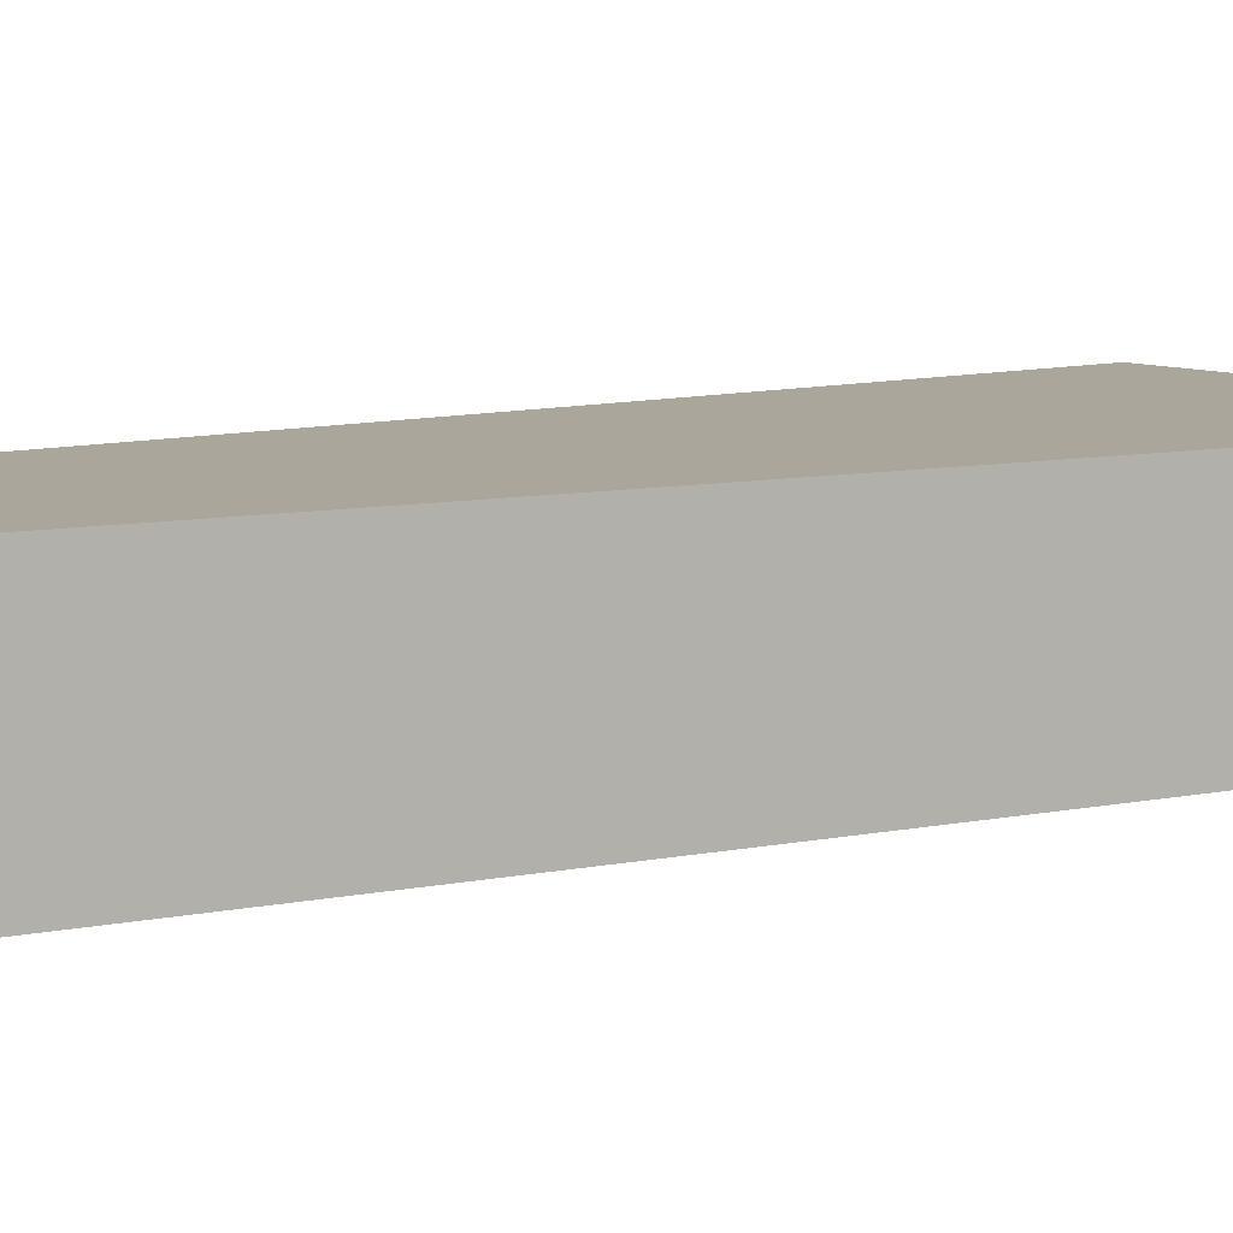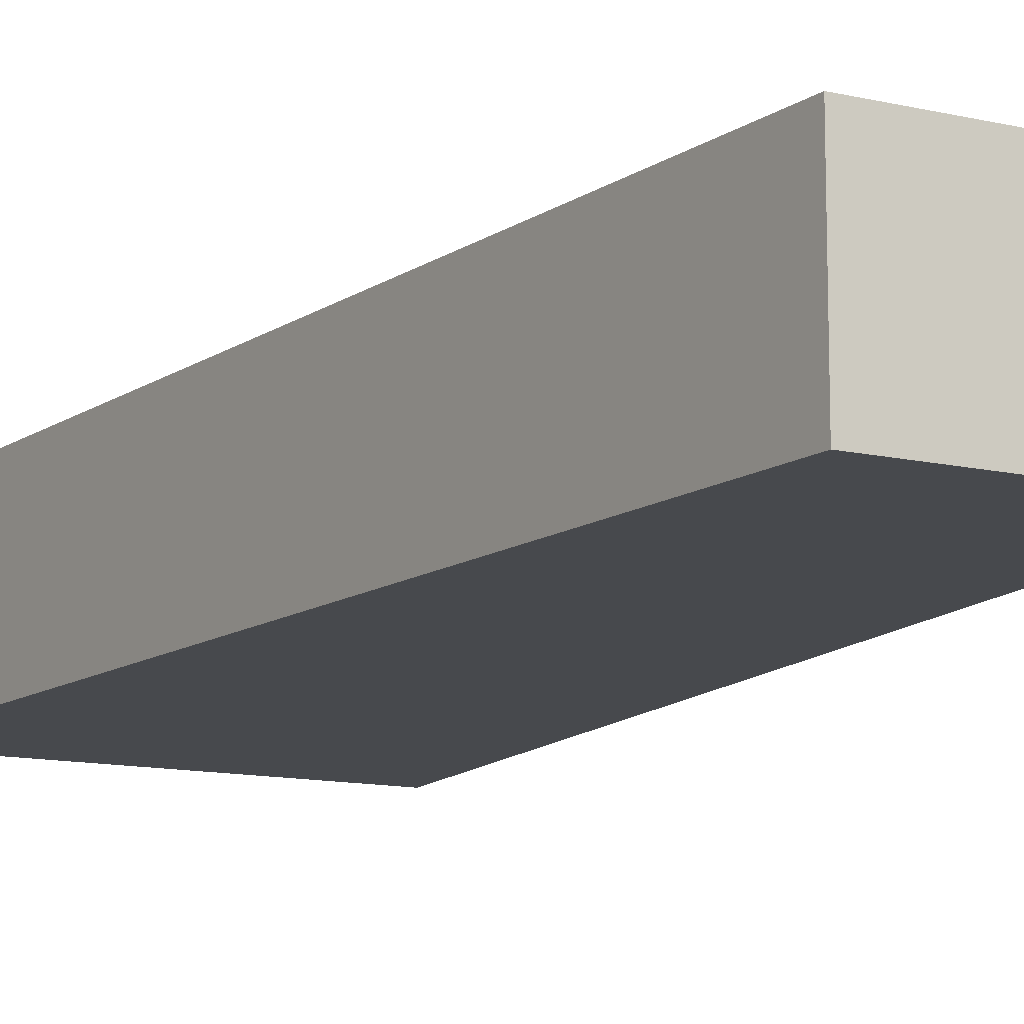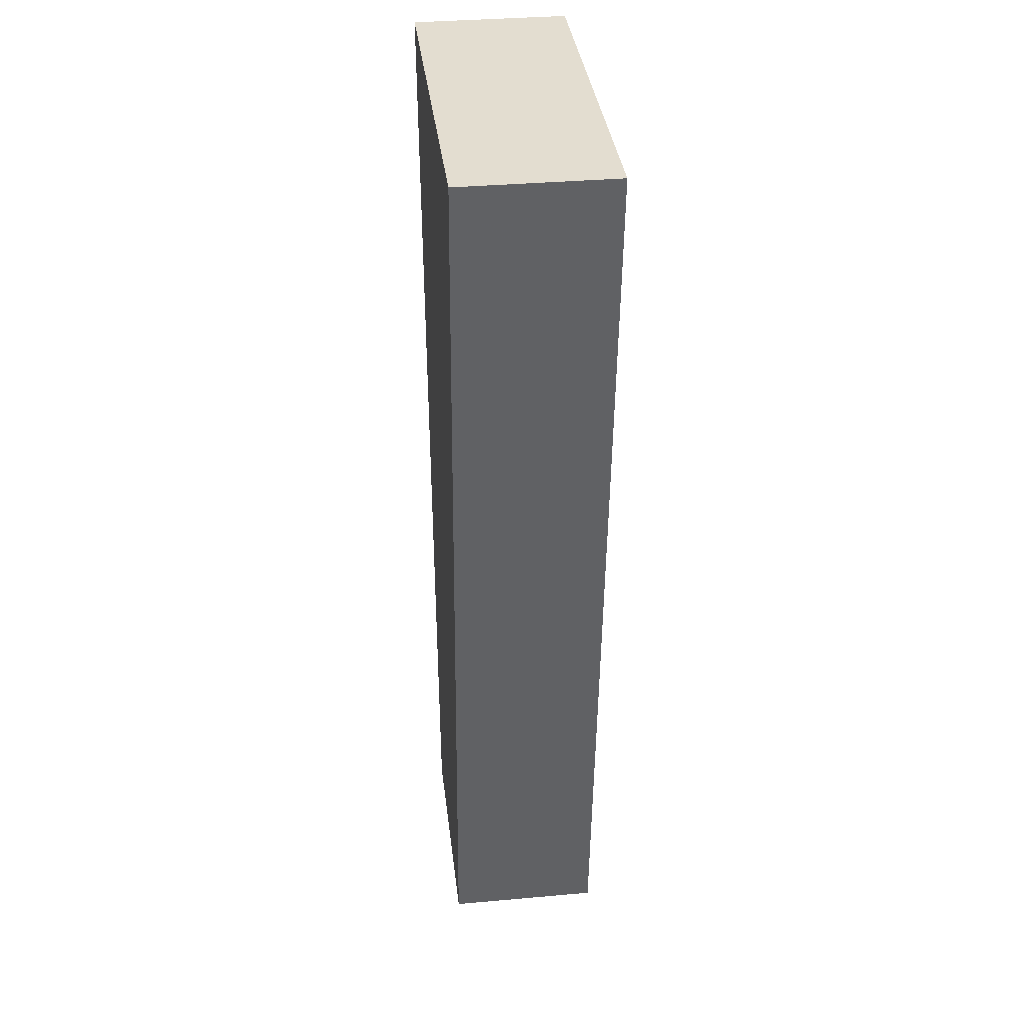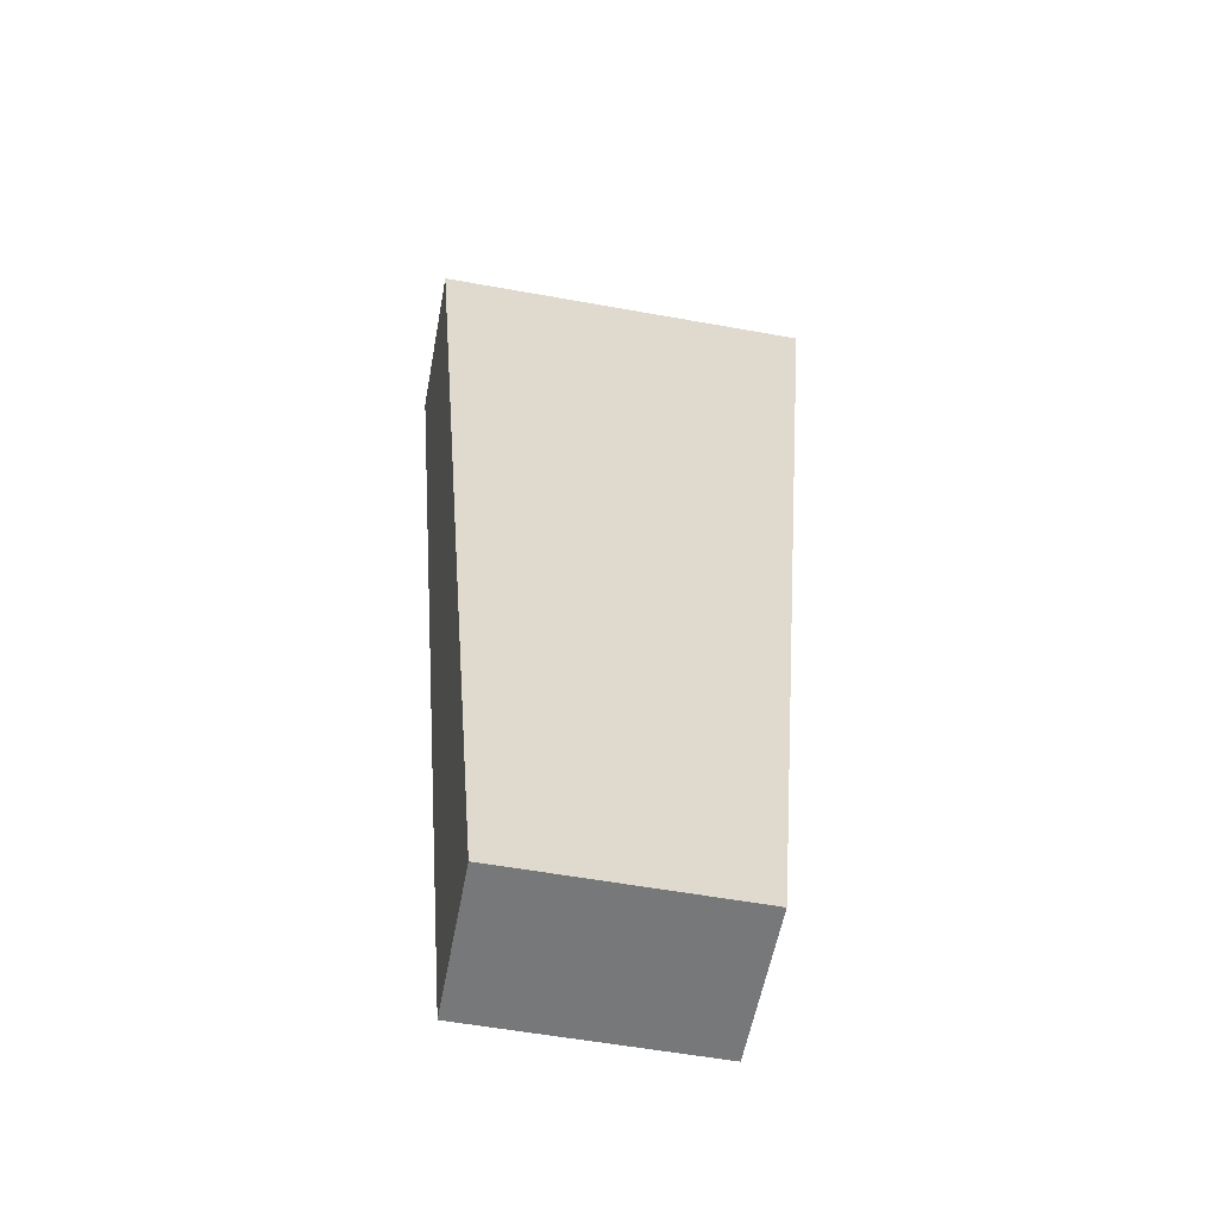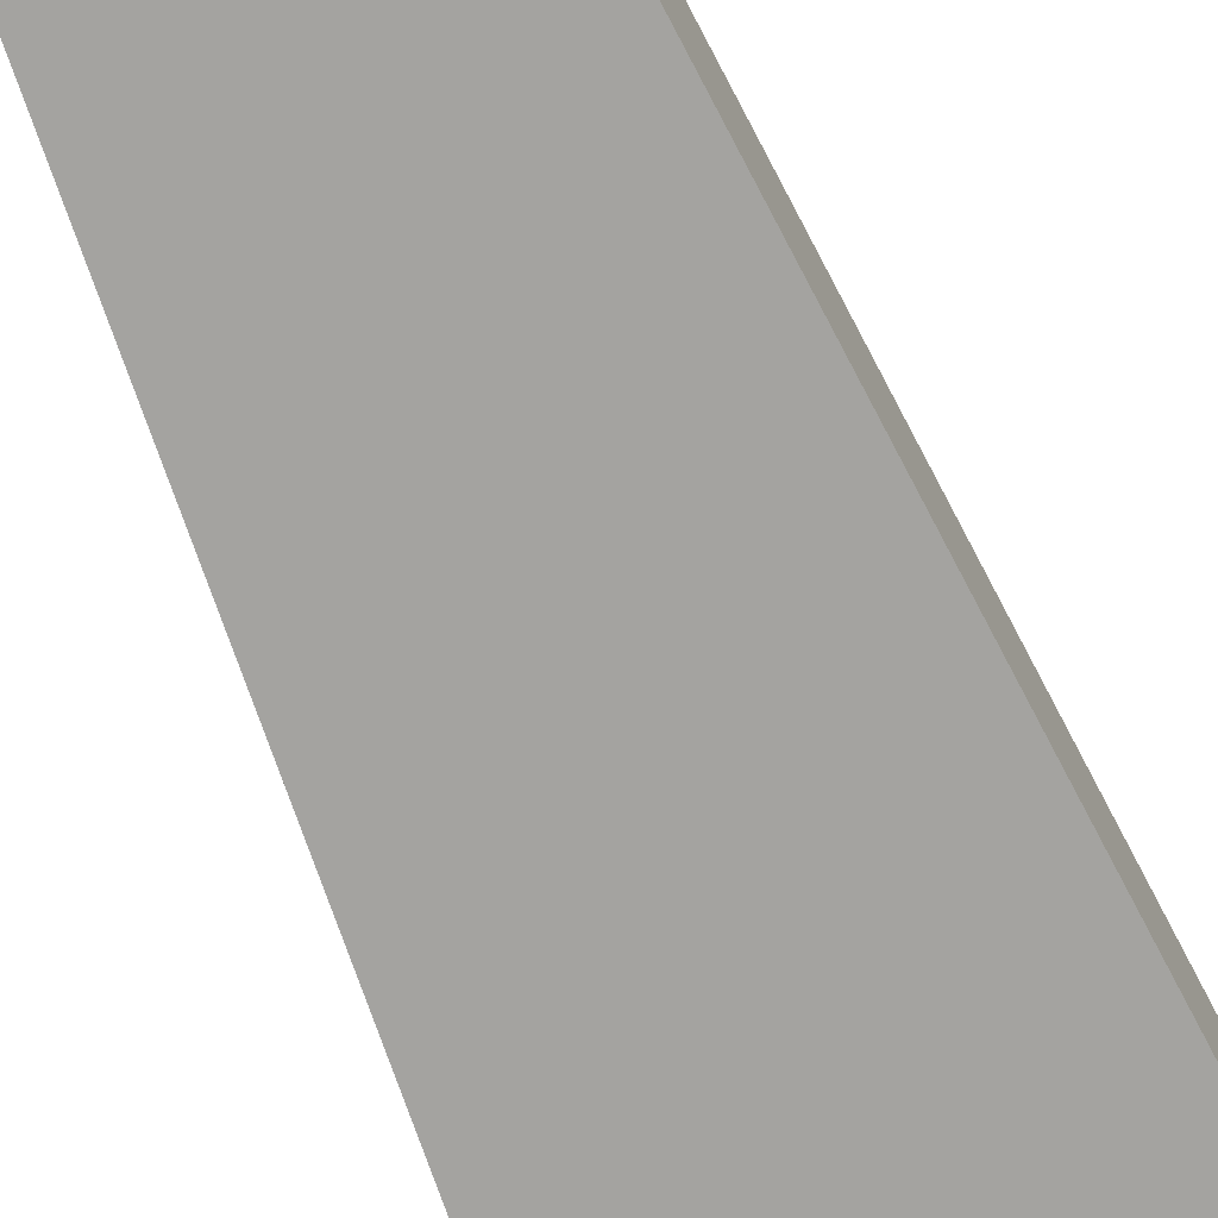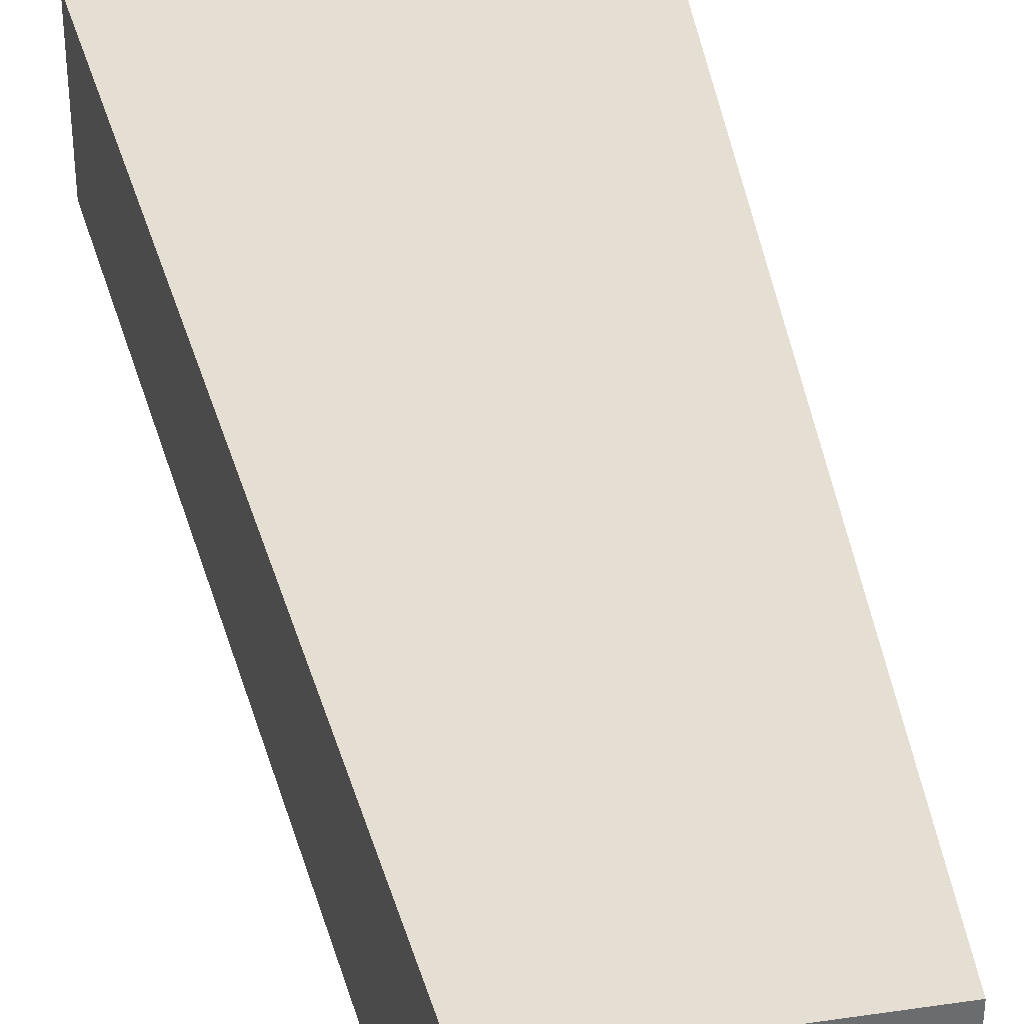
<metadata>
{"format":"obj","ext":"obj","renderer":"f3d","projection":"perspective","resolution":1024,"background":"white","views":[{"elev":8.0,"azim":53.7,"up":"+Z"},{"elev":-12.2,"azim":-28.8,"up":"+Z"},{"elev":35.5,"azim":83.3,"up":"+Y"},{"elev":-57.3,"azim":-10.6,"up":"+Y"},{"elev":-72.8,"azim":23.2,"up":"+Z"},{"elev":36.9,"azim":-10.8,"up":"+Z"}]}
</metadata>
<code>
o UpperArm
v -0.3 0 0.2
v 0.3 0 0.2
v 0.5 2.5 0.2
v -0.5 2.5 0.2
v -0.3 0 -0.2
v 0.3 0 -0.2
v 0.5 2.5 -0.2
v -0.5 2.5 -0.2
f 1 2 3 4
f 8 7 6 5
f 4 3 7 8
f 2 1 5 6
f 1 4 8 5
f 3 2 6 7

</code>
